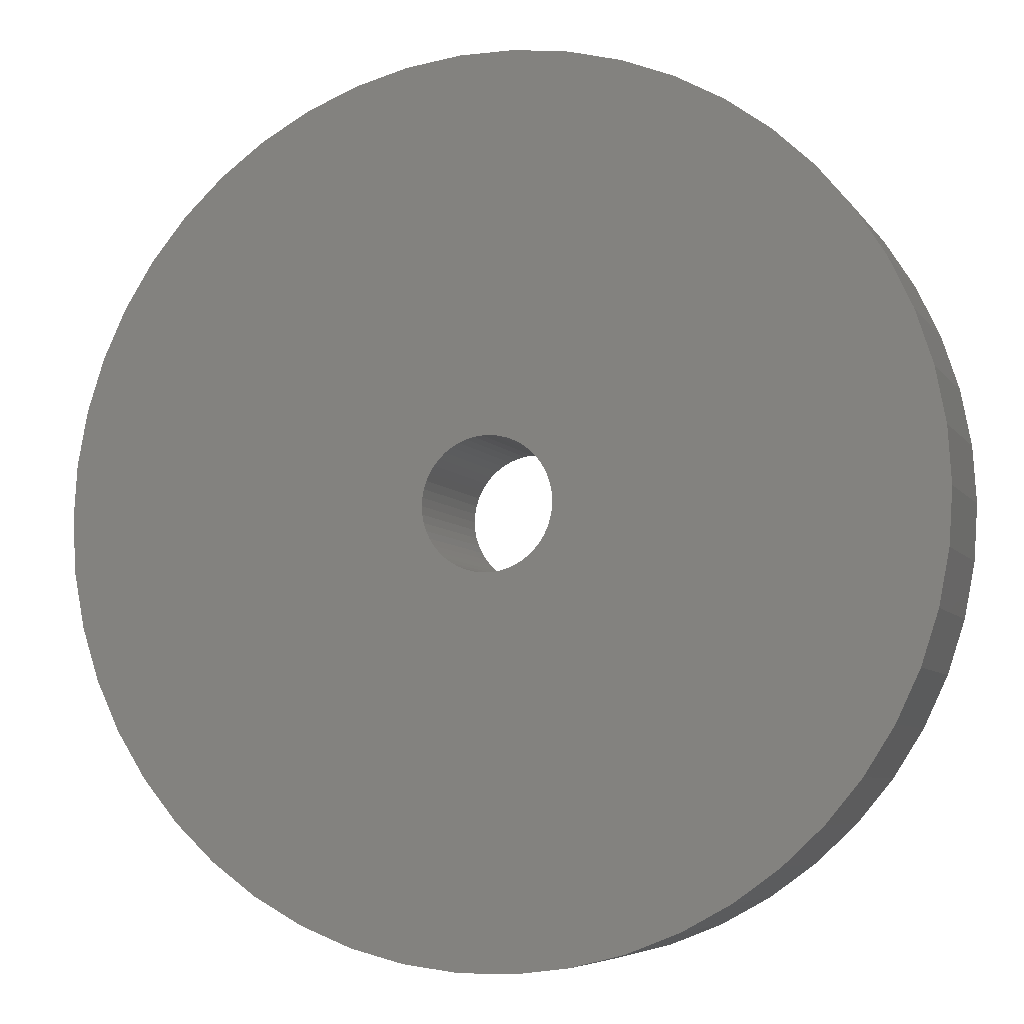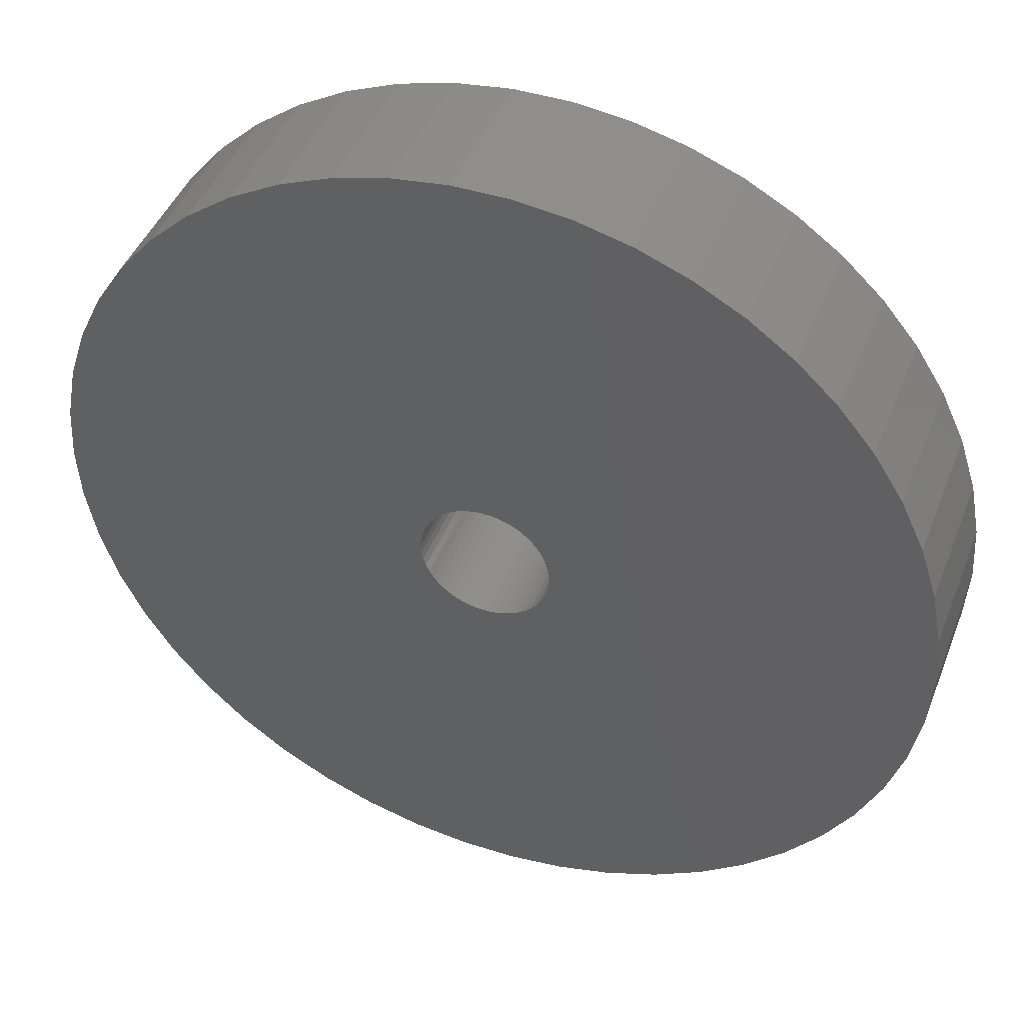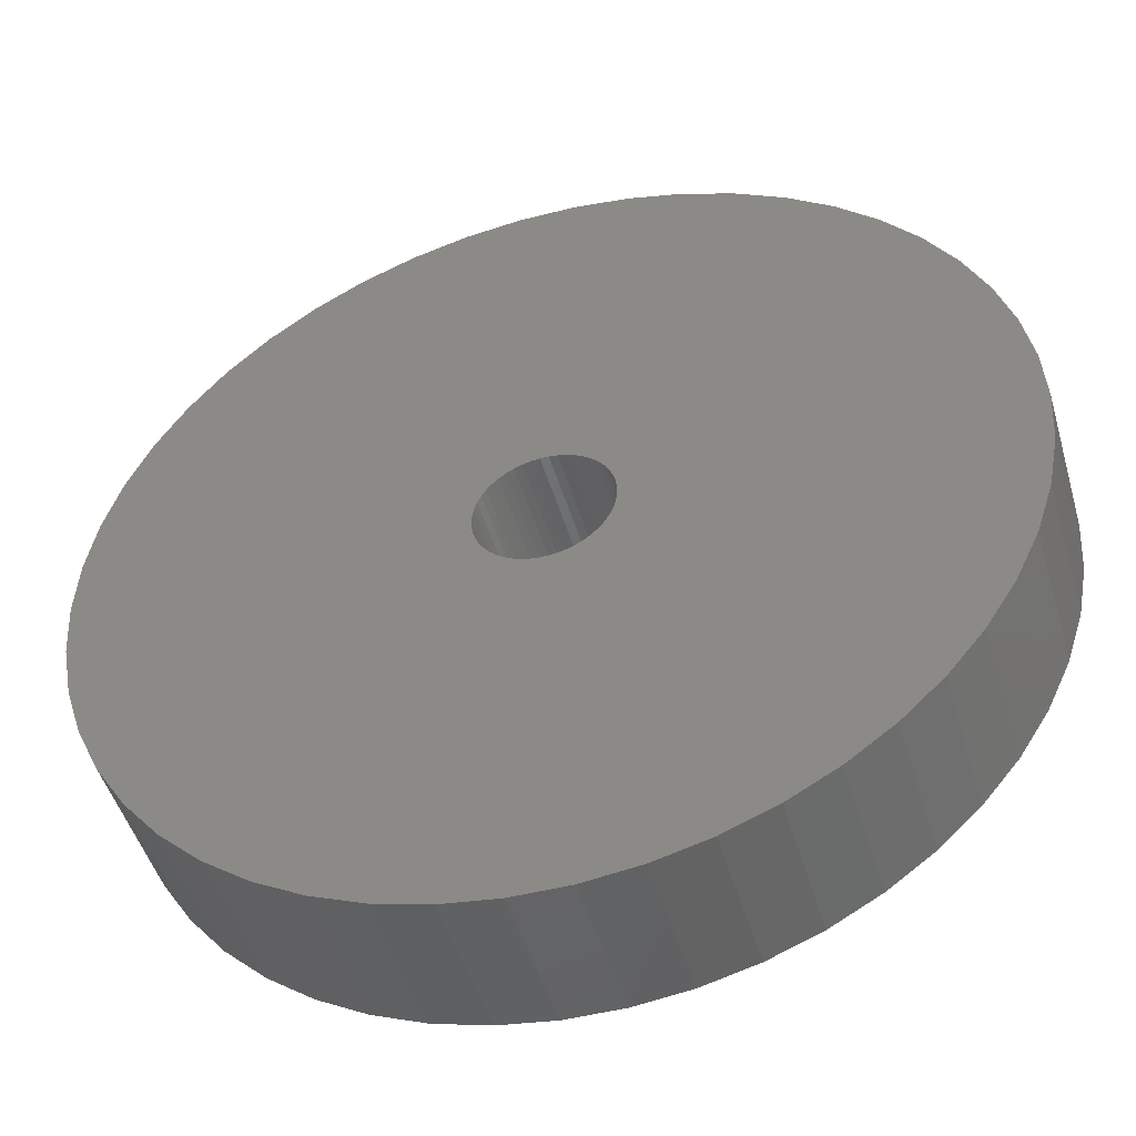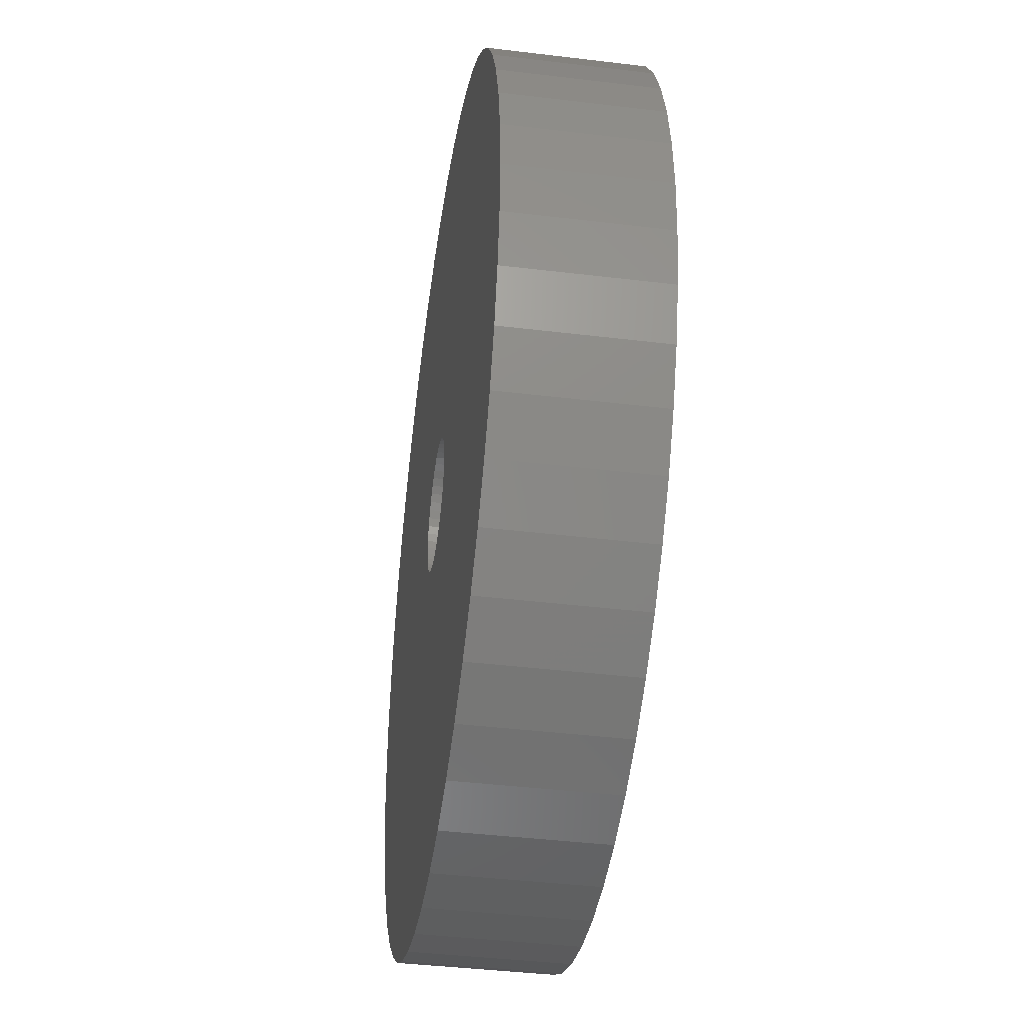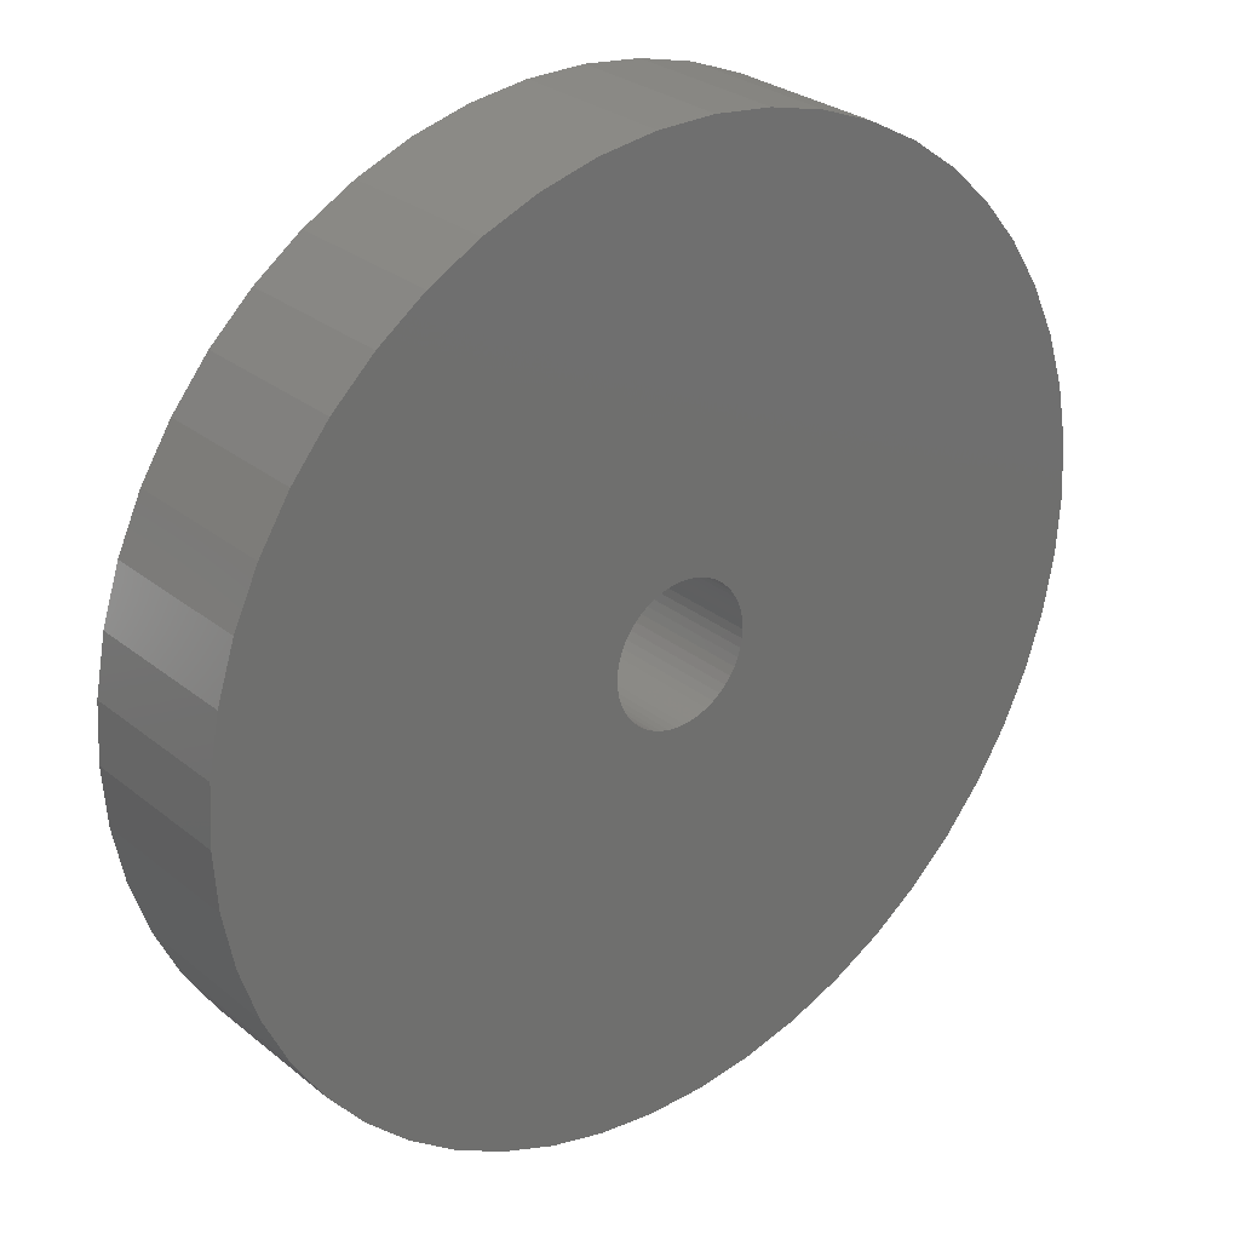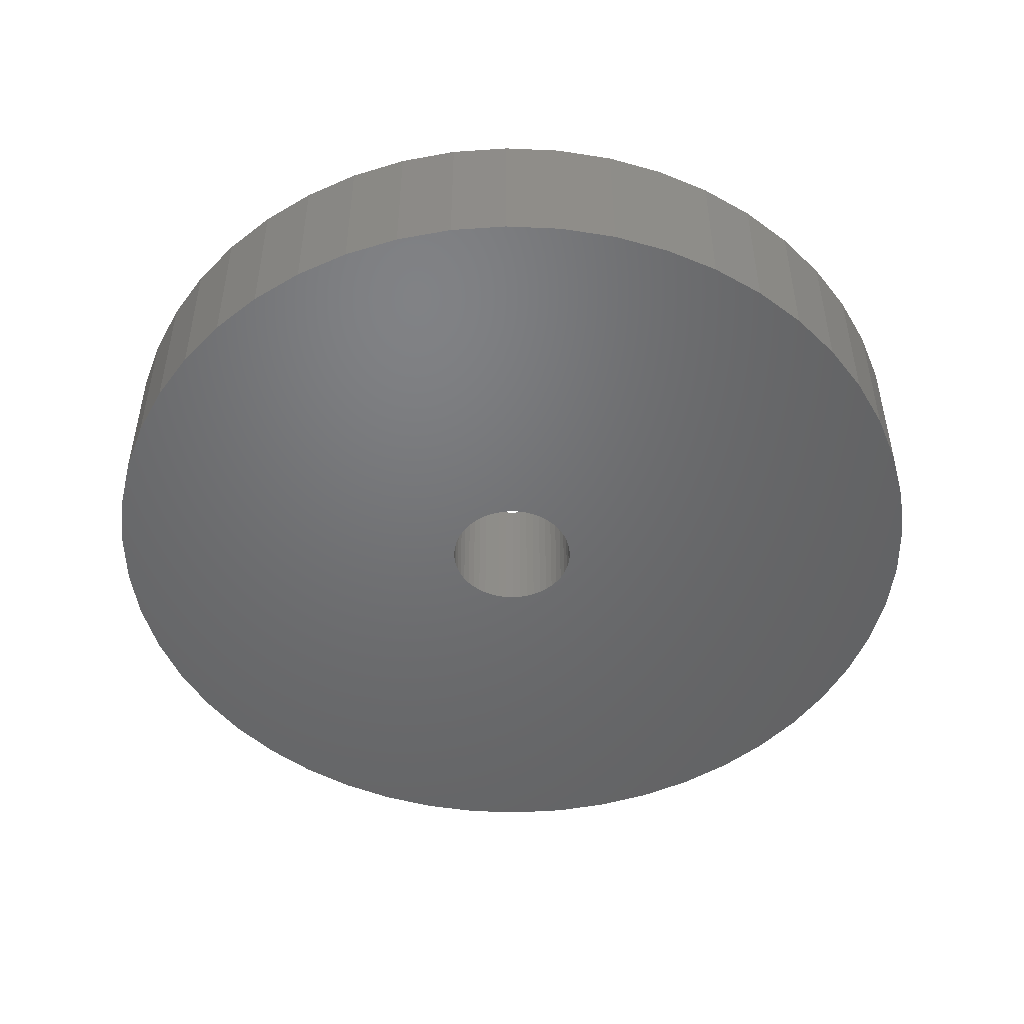
<metadata>
{"format":"stl","ext":"stl","renderer":"f3d","projection":"perspective","resolution":1024,"background":"white","views":[{"elev":-6.5,"azim":18.9,"up":"+Y"},{"elev":44.2,"azim":20.6,"up":"+Y"},{"elev":-48.0,"azim":-163.9,"up":"+Y"},{"elev":-41.0,"azim":81.6,"up":"+Y"},{"elev":28.6,"azim":140.0,"up":"+Y"},{"elev":-49.3,"azim":119.6,"up":"+Z"}]}
</metadata>
<code>
# stl→obj: 200 verts, 400 faces
v 23.5 0 4
v 23.31 2.945 -4
v 23.31 2.945 4
v 23.5 0 -4
v -23.5 0 -4
v -23.31 2.945 4
v -23.31 2.945 -4
v -23.5 0 4
v 1.476 23.45 -4
v -1.476 23.45 4
v 1.476 23.45 4
v -1.476 23.45 -4
v 17.13 16.09 -4
v 14.98 18.11 4
v 17.13 16.09 4
v 14.98 18.11 -4
v -14.98 18.11 -4
v -17.13 16.09 4
v -14.98 18.11 4
v -17.13 16.09 -4
v -7.262 22.35 -4
v -10.01 21.26 4
v -7.262 22.35 4
v -10.01 21.26 -4
v 17.13 -16.09 4
v 19.01 -13.81 -4
v 19.01 -13.81 4
v 17.13 -16.09 -4
v 21.85 8.651 4
v 20.59 11.32 -4
v 20.59 11.32 4
v 21.85 8.651 -4
v 19.01 13.81 -4
v 19.01 13.81 4
v 10.01 21.26 -4
v 7.262 22.35 4
v 10.01 21.26 4
v 7.262 22.35 -4
v 12.59 19.84 4
v 12.59 19.84 -4
v -20.59 11.32 -4
v -19.01 13.81 4
v -19.01 13.81 -4
v -20.59 11.32 4
v -22.76 5.844 4
v -22.76 5.844 -4
v -12.59 19.84 -4
v -12.59 19.84 4
v -4.403 23.08 4
v -4.403 23.08 -4
v -7.262 -22.35 -4
v -4.403 -23.08 4
v -7.262 -22.35 4
v -4.403 -23.08 -4
v 1.476 -23.45 -4
v 4.403 -23.08 4
v 1.476 -23.45 4
v 4.403 -23.08 -4
v 22.76 5.844 4
v 22.76 5.844 -4
v 4.403 23.08 4
v 4.403 23.08 -4
v -21.85 8.651 -4
v -21.85 8.651 4
v 3.5 0 4
v 3.472 0.4387 4
v 23.31 -2.945 4
v 3.39 0.8704 4
v 3.472 -0.4387 4
v 3.254 1.288 4
v 22.76 -5.844 4
v 3.067 1.686 4
v 3.39 -0.8704 4
v 2.832 2.057 4
v 21.85 -8.651 4
v 2.551 2.396 4
v 3.254 -1.288 4
v 2.231 2.697 4
v 20.59 -11.32 4
v 1.875 2.955 4
v 3.067 -1.686 4
v 1.49 3.167 4
v 1.082 3.329 4
v 2.832 -2.057 4
v 0.6558 3.438 4
v 0.2198 3.493 4
v -0.2198 3.493 4
v -0.6558 3.438 4
v -1.082 3.329 4
v -1.49 3.167 4
v -1.875 2.955 4
v -2.231 2.697 4
v -2.551 2.396 4
v -2.832 2.057 4
v 2.551 -2.396 4
v 14.98 -18.11 4
v 2.231 -2.697 4
v 12.59 -19.84 4
v 1.875 -2.955 4
v 10.01 -21.26 4
v 1.49 -3.167 4
v 7.262 -22.35 4
v 1.082 -3.329 4
v 0.6558 -3.438 4
v 0.2198 -3.493 4
v -0.2198 -3.493 4
v -1.476 -23.45 4
v -0.6558 -3.438 4
v -1.082 -3.329 4
v -1.49 -3.167 4
v -10.01 -21.26 4
v -1.875 -2.955 4
v -12.59 -19.84 4
v -2.231 -2.697 4
v -14.98 -18.11 4
v -2.551 -2.396 4
v -17.13 -16.09 4
v -2.832 -2.057 4
v -19.01 -13.81 4
v -3.067 -1.686 4
v -20.59 -11.32 4
v -3.254 -1.288 4
v -21.85 -8.651 4
v -3.39 -0.8704 4
v -22.76 -5.844 4
v -3.472 -0.4387 4
v -23.31 -2.945 4
v -3.5 0 4
v -3.067 1.686 4
v -3.254 1.288 4
v -3.39 0.8704 4
v -3.472 0.4387 4
v 12.59 -19.84 -4
v 14.98 -18.11 -4
v -23.31 -2.945 -4
v -21.85 -8.651 -4
v -22.76 -5.844 -4
v 7.262 -22.35 -4
v 10.01 -21.26 -4
v 21.85 -8.651 -4
v 20.59 -11.32 -4
v 22.76 -5.844 -4
v 23.31 -2.945 -4
v -1.476 -23.45 -4
v -10.01 -21.26 -4
v -17.13 -16.09 -4
v -19.01 -13.81 -4
v -20.59 -11.32 -4
v 3.5 0 -4
v 3.472 -0.4387 -4
v 3.39 -0.8704 -4
v 3.472 0.4387 -4
v 3.254 -1.288 -4
v 3.067 -1.686 -4
v 3.39 0.8704 -4
v 2.832 -2.057 -4
v 2.551 -2.396 -4
v 3.254 1.288 -4
v 2.231 -2.697 -4
v 1.875 -2.955 -4
v 3.067 1.686 -4
v 1.49 -3.167 -4
v 1.082 -3.329 -4
v 2.832 2.057 -4
v 0.6558 -3.438 -4
v 0.2198 -3.493 -4
v -0.2198 -3.493 -4
v -0.6558 -3.438 -4
v -1.082 -3.329 -4
v -1.49 -3.167 -4
v -1.875 -2.955 -4
v -12.59 -19.84 -4
v -2.231 -2.697 -4
v -14.98 -18.11 -4
v -2.551 -2.396 -4
v -2.832 -2.057 -4
v 2.551 2.396 -4
v 2.231 2.697 -4
v 1.875 2.955 -4
v 1.49 3.167 -4
v 1.082 3.329 -4
v 0.6558 3.438 -4
v 0.2198 3.493 -4
v -0.2198 3.493 -4
v -0.6558 3.438 -4
v -1.082 3.329 -4
v -1.49 3.167 -4
v -1.875 2.955 -4
v -2.231 2.697 -4
v -2.551 2.396 -4
v -2.832 2.057 -4
v -3.067 1.686 -4
v -3.254 1.288 -4
v -3.39 0.8704 -4
v -3.472 0.4387 -4
v -3.5 0 -4
v -3.067 -1.686 -4
v -3.254 -1.288 -4
v -3.39 -0.8704 -4
v -3.472 -0.4387 -4
f 1 2 3
f 2 1 4
f 5 6 7
f 6 5 8
f 9 10 11
f 10 9 12
f 13 14 15
f 14 13 16
f 17 18 19
f 18 17 20
f 21 22 23
f 22 21 24
f 25 26 27
f 26 25 28
f 29 30 31
f 30 29 32
f 31 33 34
f 33 31 30
f 35 36 37
f 36 35 38
f 16 39 14
f 39 16 40
f 41 42 43
f 42 41 44
f 43 18 20
f 18 43 42
f 7 45 46
f 45 7 6
f 47 19 48
f 19 47 17
f 12 49 10
f 49 12 50
f 51 52 53
f 52 51 54
f 55 56 57
f 56 55 58
f 59 32 29
f 32 59 60
f 3 60 59
f 60 3 2
f 34 13 15
f 13 34 33
f 38 61 36
f 61 38 62
f 62 11 61
f 11 62 9
f 40 37 39
f 37 40 35
f 63 44 41
f 44 63 64
f 65 1 3
f 66 3 59
f 1 65 67
f 68 59 29
f 69 67 65
f 70 29 31
f 67 69 71
f 72 31 34
f 73 71 69
f 74 34 15
f 71 73 75
f 76 15 14
f 77 75 73
f 78 14 39
f 75 77 79
f 80 39 37
f 81 79 77
f 82 37 36
f 79 81 27
f 83 36 61
f 84 27 81
f 27 84 25
f 3 66 65
f 59 68 66
f 29 70 68
f 31 72 70
f 34 74 72
f 15 76 74
f 14 78 76
f 39 80 78
f 37 82 80
f 85 61 11
f 36 83 82
f 61 85 83
f 11 86 85
f 11 87 86
f 10 87 11
f 87 10 88
f 49 88 10
f 88 49 89
f 23 89 49
f 89 23 90
f 22 90 23
f 90 22 91
f 48 91 22
f 91 48 92
f 19 92 48
f 92 19 93
f 93 18 94
f 18 93 19
f 95 25 84
f 25 95 96
f 97 96 95
f 96 97 98
f 99 98 97
f 98 99 100
f 101 100 99
f 100 101 102
f 103 102 101
f 102 103 56
f 104 56 103
f 56 104 57
f 105 57 104
f 106 57 105
f 107 106 108
f 52 108 109
f 106 107 57
f 53 109 110
f 111 110 112
f 113 112 114
f 115 114 116
f 117 116 118
f 119 118 120
f 121 120 122
f 123 122 124
f 125 124 126
f 108 52 107
f 127 126 128
f 42 94 18
f 94 42 129
f 109 53 52
f 44 129 42
f 110 111 53
f 129 44 130
f 112 113 111
f 64 130 44
f 114 115 113
f 130 64 131
f 116 117 115
f 45 131 64
f 118 119 117
f 131 45 132
f 120 121 119
f 6 132 45
f 122 123 121
f 132 6 128
f 124 125 123
f 8 128 6
f 126 127 125
f 128 8 127
f 50 23 49
f 23 50 21
f 133 96 98
f 96 133 134
f 135 8 5
f 8 135 127
f 136 125 137
f 125 136 123
f 134 25 96
f 25 134 28
f 138 100 102
f 100 138 139
f 58 102 56
f 102 58 138
f 46 64 63
f 64 46 45
f 24 48 22
f 48 24 47
f 79 140 75
f 140 79 141
f 27 141 79
f 141 27 26
f 75 142 71
f 142 75 140
f 71 143 67
f 143 71 142
f 67 4 1
f 4 67 143
f 144 57 107
f 57 144 55
f 145 53 111
f 53 145 51
f 146 119 147
f 119 146 117
f 148 123 136
f 123 148 121
f 137 127 135
f 127 137 125
f 149 4 143
f 150 143 142
f 4 149 2
f 151 142 140
f 152 2 149
f 153 140 141
f 2 152 60
f 154 141 26
f 155 60 152
f 156 26 28
f 60 155 32
f 157 28 134
f 158 32 155
f 159 134 133
f 32 158 30
f 160 133 139
f 161 30 158
f 162 139 138
f 30 161 33
f 163 138 58
f 164 33 161
f 33 164 13
f 143 150 149
f 142 151 150
f 140 153 151
f 141 154 153
f 26 156 154
f 28 157 156
f 134 159 157
f 133 160 159
f 139 162 160
f 165 58 55
f 138 163 162
f 58 165 163
f 55 166 165
f 55 167 166
f 144 167 55
f 167 144 168
f 54 168 144
f 168 54 169
f 51 169 54
f 169 51 170
f 145 170 51
f 170 145 171
f 172 171 145
f 171 172 173
f 174 173 172
f 173 174 175
f 175 146 176
f 146 175 174
f 177 13 164
f 13 177 16
f 178 16 177
f 16 178 40
f 179 40 178
f 40 179 35
f 180 35 179
f 35 180 38
f 181 38 180
f 38 181 62
f 182 62 181
f 62 182 9
f 183 9 182
f 184 9 183
f 12 184 185
f 50 185 186
f 184 12 9
f 21 186 187
f 24 187 188
f 47 188 189
f 17 189 190
f 20 190 191
f 43 191 192
f 41 192 193
f 63 193 194
f 46 194 195
f 185 50 12
f 7 195 196
f 147 176 146
f 176 147 197
f 186 21 50
f 148 197 147
f 187 24 21
f 197 148 198
f 188 47 24
f 136 198 148
f 189 17 47
f 198 136 199
f 190 20 17
f 137 199 136
f 191 43 20
f 199 137 200
f 192 41 43
f 135 200 137
f 193 63 41
f 200 135 196
f 194 46 63
f 5 196 135
f 195 7 46
f 196 5 7
f 139 98 100
f 98 139 133
f 54 107 52
f 107 54 144
f 146 115 117
f 115 146 174
f 147 121 148
f 121 147 119
f 172 111 113
f 111 172 145
f 174 113 115
f 113 174 172
f 131 193 130
f 193 131 194
f 161 74 164
f 74 161 72
f 181 82 83
f 82 181 180
f 187 89 90
f 89 187 186
f 130 192 129
f 192 130 193
f 150 65 149
f 65 150 69
f 162 103 101
f 103 162 163
f 184 86 87
f 86 184 183
f 94 190 93
f 190 94 191
f 190 92 93
f 92 190 189
f 149 66 152
f 66 149 65
f 153 73 151
f 73 153 77
f 163 104 103
f 104 163 165
f 178 76 78
f 76 178 177
f 182 83 85
f 83 182 181
f 183 85 86
f 85 183 182
f 179 78 80
f 78 179 178
f 180 80 82
f 80 180 179
f 128 195 132
f 195 128 196
f 132 194 131
f 194 132 195
f 129 191 94
f 191 129 192
f 185 87 88
f 87 185 184
f 186 88 89
f 88 186 185
f 188 90 91
f 90 188 187
f 189 91 92
f 91 189 188
f 151 69 150
f 69 151 73
f 165 105 104
f 105 165 166
f 158 72 161
f 72 158 70
f 155 70 158
f 70 155 68
f 152 68 155
f 68 152 66
f 164 76 177
f 76 164 74
f 157 97 95
f 97 157 159
f 156 81 154
f 81 156 84
f 169 110 109
f 110 169 170
f 166 106 105
f 106 166 167
f 126 196 128
f 196 126 200
f 120 198 122
f 198 120 197
f 122 199 124
f 199 122 198
f 116 176 118
f 176 116 175
f 160 101 99
f 101 160 162
f 154 77 153
f 77 154 81
f 171 114 112
f 114 171 173
f 168 109 108
f 109 168 169
f 124 200 126
f 200 124 199
f 173 116 114
f 116 173 175
f 118 197 120
f 197 118 176
f 159 99 97
f 99 159 160
f 157 84 156
f 84 157 95
f 170 112 110
f 112 170 171
f 167 108 106
f 108 167 168

</code>
